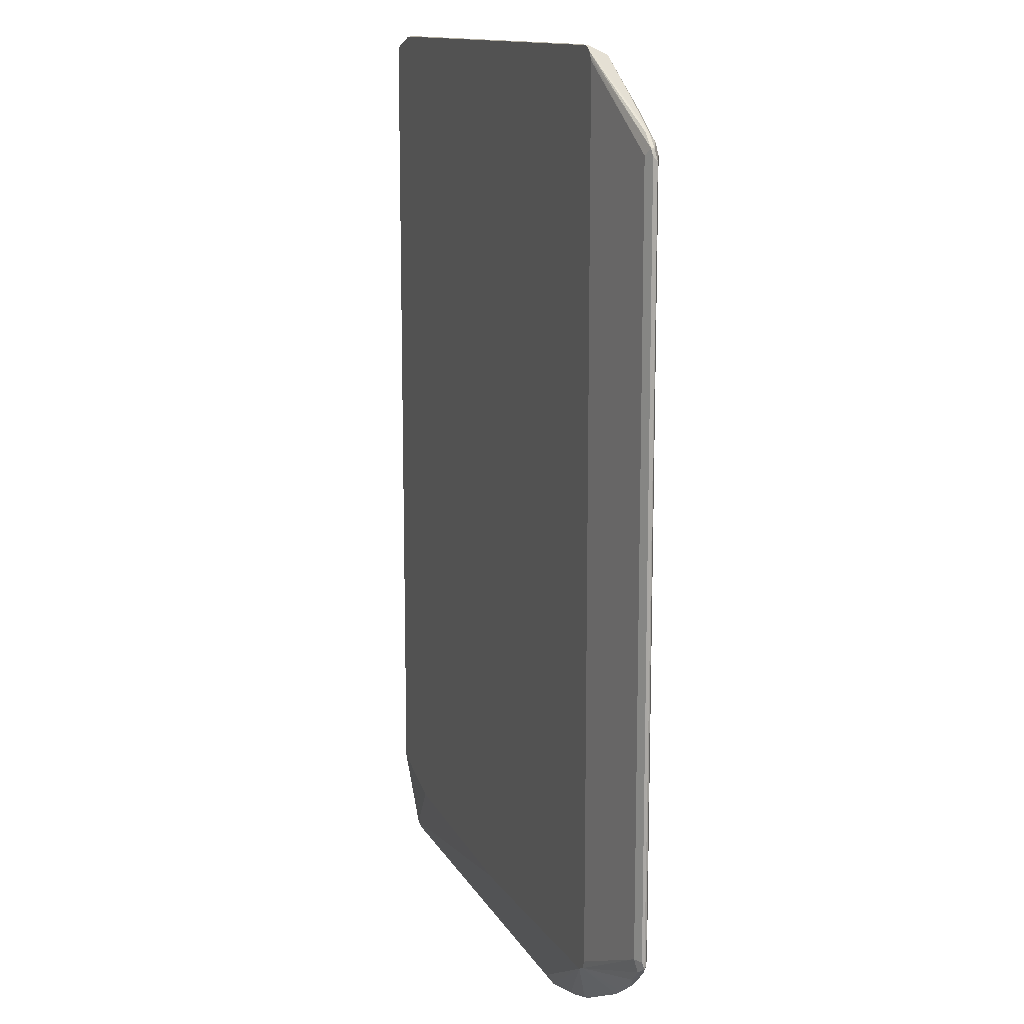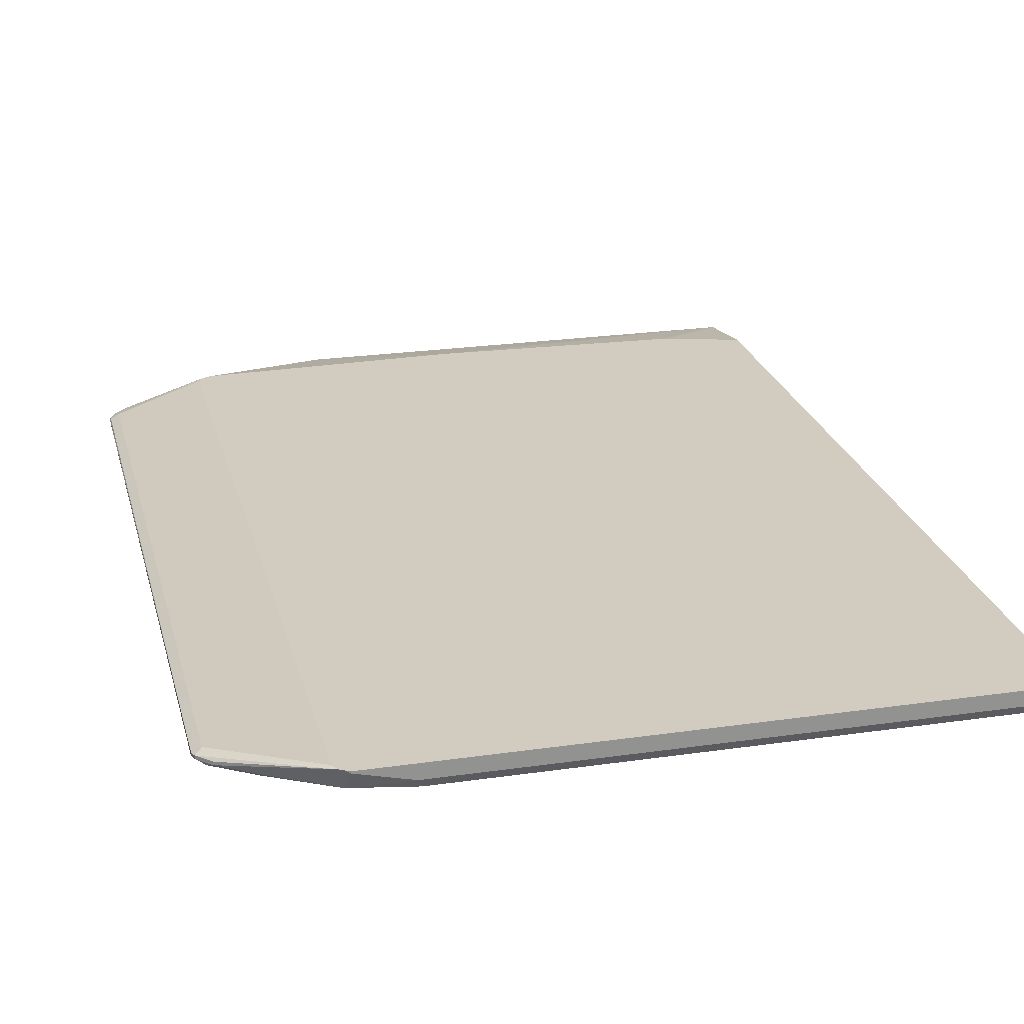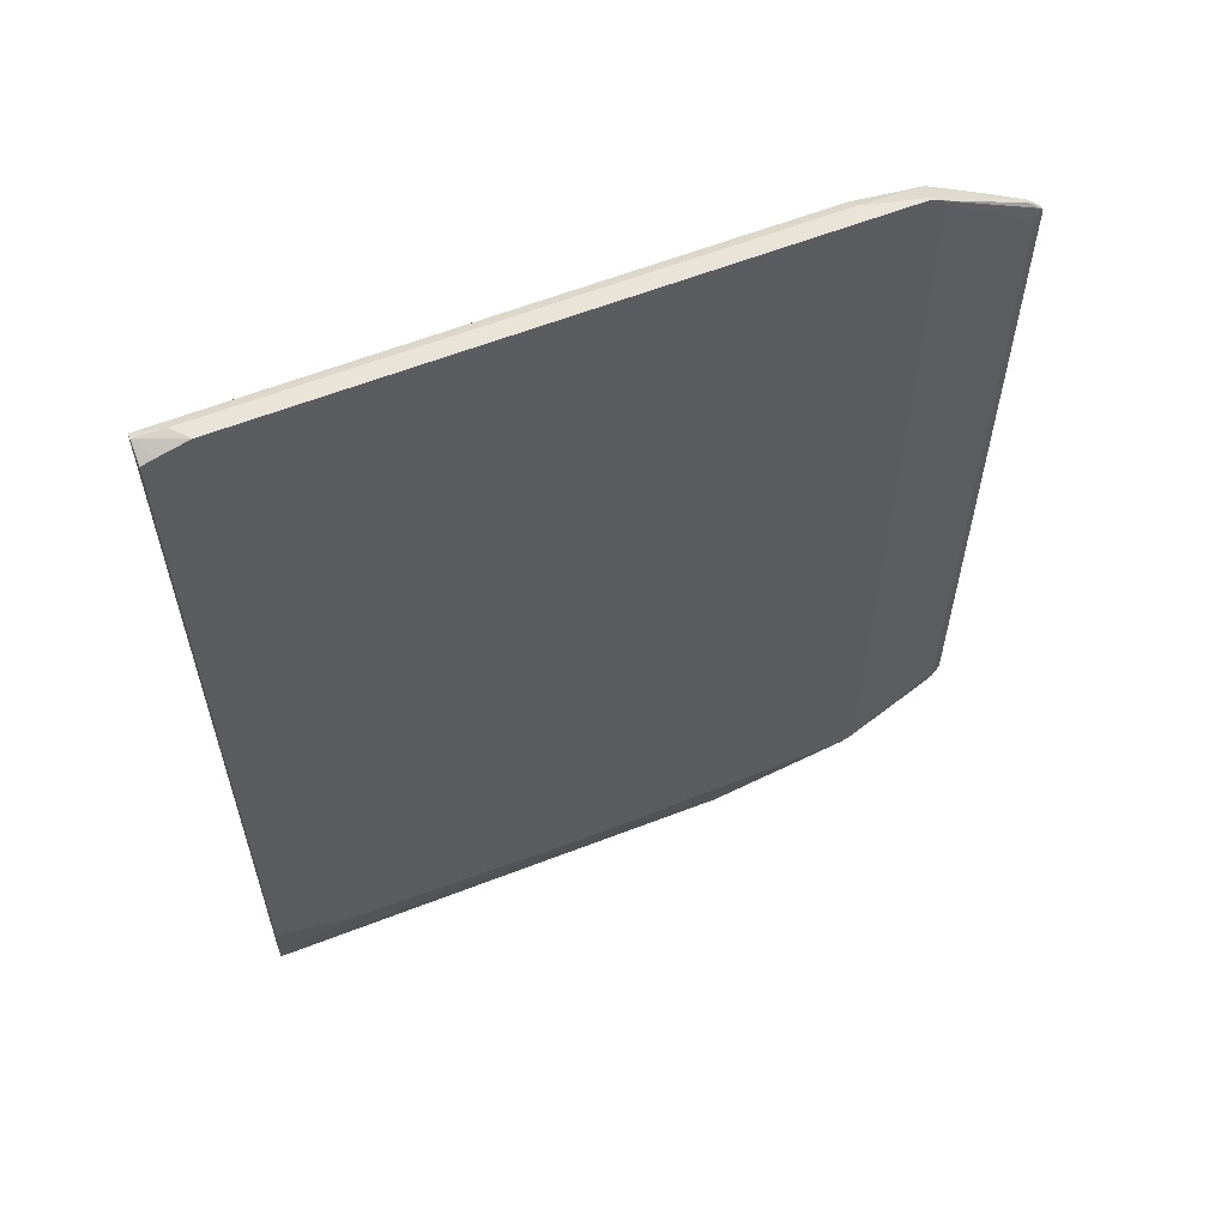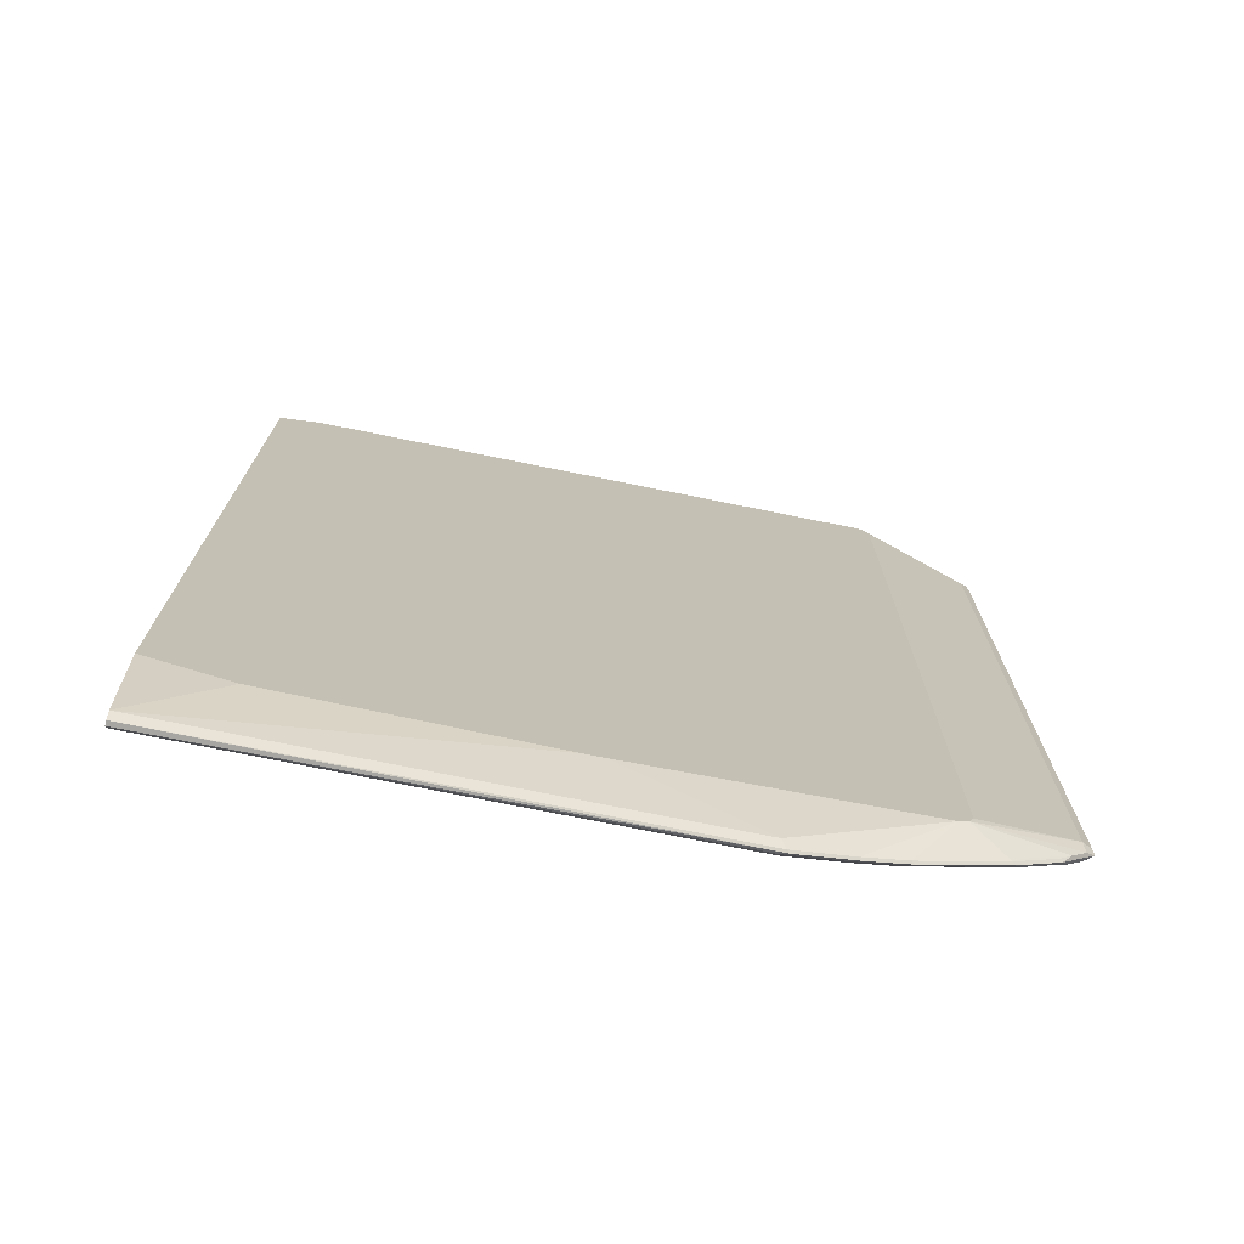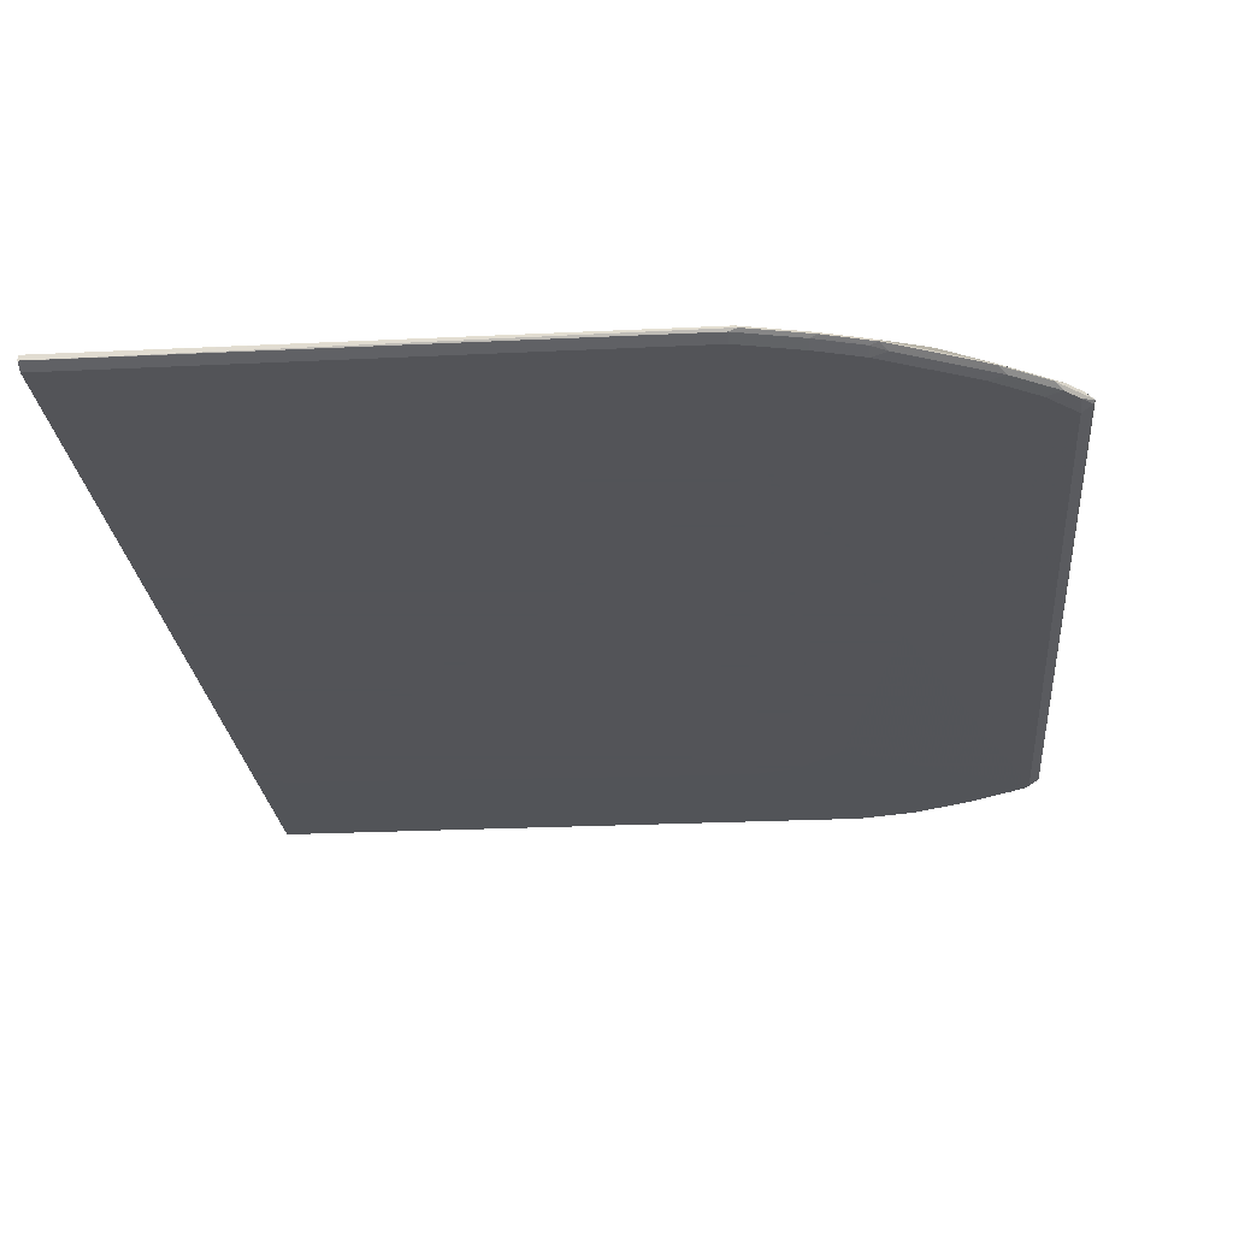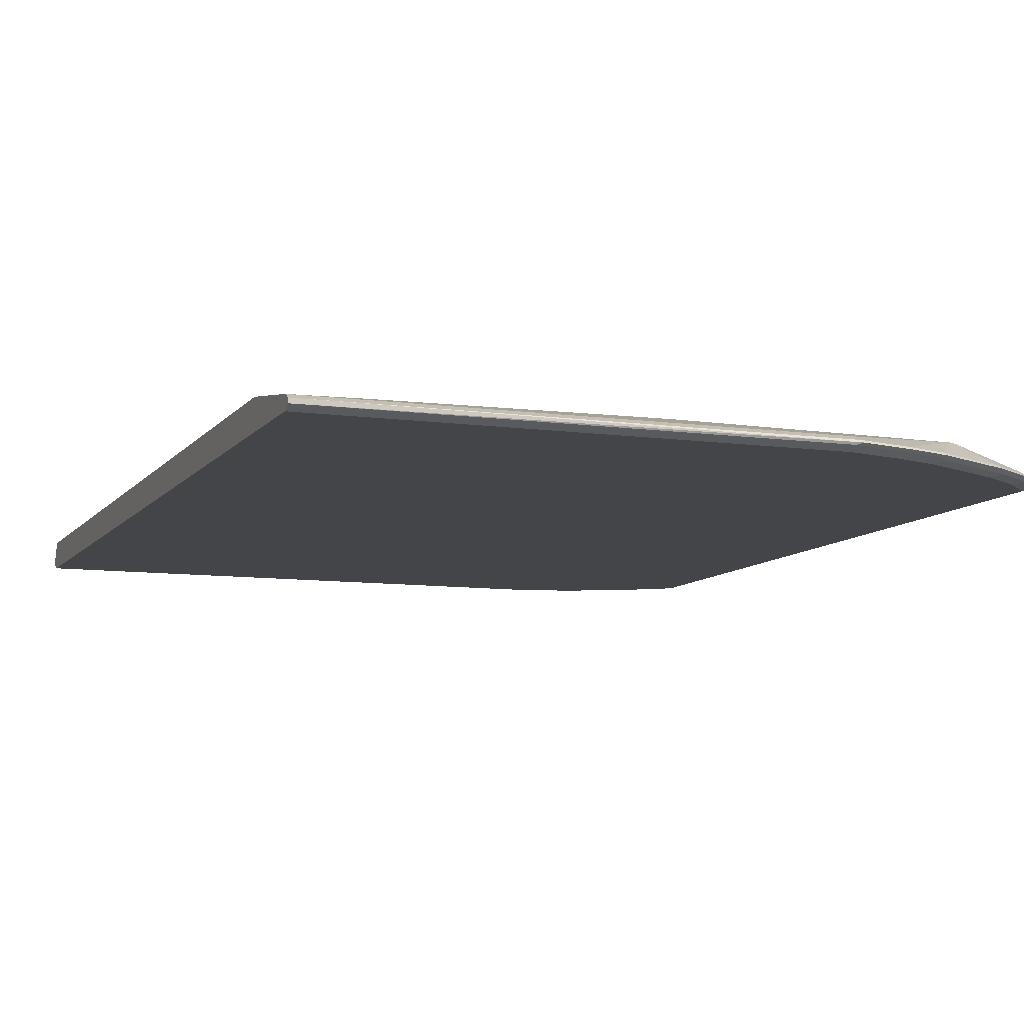
<metadata>
{"format":"obj","ext":"obj","renderer":"f3d","projection":"perspective","resolution":1024,"background":"white","views":[{"elev":12.9,"azim":-109.0,"up":"+Z"},{"elev":23.8,"azim":-13.6,"up":"+Y"},{"elev":60.9,"azim":158.4,"up":"+Z"},{"elev":-74.3,"azim":168.6,"up":"+Z"},{"elev":-23.4,"azim":-175.2,"up":"+Y"},{"elev":-8.9,"azim":159.2,"up":"+Y"}]}
</metadata>
<code>
v -0.8124 0.00888 -0.5415
v -0.8109 0.01184 -0.5327
v -0.8012 0.01332 -0.5504
v -0.7835 0.01332 -0.5682
v -0.8079 0.00888 -0.546
v -0.7991 0.004443 -0.5527
v -0.8109 0.005919 -0.5386
v -0.8109 0.005919 0.4735
v -0.8109 0.01184 0.4794
v -0.7991 0.01776 -0.5327
v -0.6688 0.03804 -0.5978
v -0.7303 0.01332 -0.6037
v -0.7694 0.01184 -0.58
v -0.7724 0.00888 -0.5815
v -0.7946 0.00888 -0.5593
v -0.7812 0.004443 -0.5704
v -0.7635 8e-07 -0.5682
v -0.7991 8e-07 -0.5327
v -0.7991 8e-07 0.4794
v -0.8079 0.00888 0.4882
v -0.8079 0.01332 0.4882
v -0.7991 0.01776 0.4794
v -0.6747 0.03804 -0.5859
v -0.6738 0.03804 -0.5877
v -0.657 0.03804 -0.6037
v -0.6096 0.01184 -0.6688
v -0.6806 0.01184 -0.6333
v -0.7162 0.01184 -0.6155
v -0.7191 0.00888 -0.617
v -0.728 0.004443 -0.6059
v -0.7102 8e-07 -0.6037
v -0.4972 -5.887e-05 -0.4436
v -0.5147 -5.887e-05 -0.4261
v -0.6212 -5.887e-05 -0.1598
v -0.639 -5.887e-05 -0.07092
v -0.6391 -5.887e-05 -0.0531
v -0.6391 -5.887e-05 -0.03567
v -0.6389 -5.887e-05 -0.01811
v -0.5679 -5.887e-05 0.337
v -0.5502 -5.887e-05 0.3548
v -0.5146 -5.887e-05 0.3903
v -0.7812 8e-07 0.4971
v -0.7961 0.002962 0.4941
v -0.7902 0.00888 0.5061
v -0.7902 0.01332 0.5061
v -0.6681 0.03804 0.5971
v -0.6722 0.03804 0.5909
v -0.6747 0.03804 0.5859
v -0.307 0.03804 -0.6164
v -0.4794 0.01776 -0.6925
v -0.4853 0.01184 -0.7043
v -0.5564 0.01184 -0.6865
v -0.5593 0.00888 -0.688
v -0.6126 0.00888 -0.6702
v -0.6481 0.00888 -0.6525
v -0.6925 0.004443 -0.6237
v -0.6747 8e-07 -0.6215
v -0.4794 -5.887e-05 -0.4437
v -0.6037 8e-07 -0.657
v -0.5505 8e-07 -0.6747
v -0.4794 8e-07 -0.6925
v -0.4614 -5.887e-05 0.408
v -0.657 8e-07 0.5681
v -0.6925 8e-07 0.5504
v -0.728 8e-07 0.5326
v -0.7428 0.002962 0.5296
v -0.7368 0.00888 0.5416
v -0.6629 0.01184 0.5918
v -0.657 0.03551 0.6037
v -0.662 0.03804 0.6012
v -0.2817 0.03804 -0.6164
v 0.161 0.01776 -0.6925
v 0.161 0.01184 -0.7043
v -0.4882 0.00888 -0.7058
v -0.5505 0.005919 -0.6865
v -0.6037 0.005919 -0.6688
v -0.6214 0.004443 -0.6592
v -0.3552 -5.887e-05 -0.4437
v -0.4794 0.005919 -0.7043
v 0.161 8e-07 -0.6925
v -0.4437 -5.887e-05 0.4083
v -0.5859 8e-07 0.5859
v -0.58 0.005919 0.5977
v -0.5859 0.01776 0.6037
v -0.657 0.03804 0.6037
v 0.05318 0.03804 -0.6037
v 0.161 0.03804 -0.5719
v 0.161 0.005919 -0.7043
v 0.161 -5.887e-05 -0.4436
v -0.3907 -5.887e-05 0.4083
v 0.161 8e-07 0.5859
v 0.161 0.005919 0.5977
v 0.1243 0.01776 0.6037
v 0.1065 0.03804 0.6037
v 0.161 0.03804 0.5859
v 0.161 -5.887e-05 0.3727
v -0.3728 -5.887e-05 0.4081
v 0.1243 -5.887e-05 0.3903
v 0.161 0.0124 0.5978
v 0.1446 0.03804 0.5917
f 44 67 68
f 49 72 50
f 49 71 72
f 44 46 45
f 44 69 70
f 44 70 46
f 44 68 69
f 44 66 67
f 50 72 73
f 53 74 79
f 51 73 74
f 51 74 53
f 51 53 52
f 53 75 76
f 53 76 54
f 53 79 75
f 54 76 77
f 55 77 56
f 43 66 44
f 54 77 55
f 50 73 51
f 42 66 43
f 32 62 41
f 41 65 42
f 32 96 98
f 56 77 59
f 32 98 97
f 32 97 90
f 32 90 81
f 32 81 62
f 32 41 40
f 32 40 39
f 32 39 38
f 32 38 37
f 32 37 36
f 32 36 35
f 32 35 34
f 32 34 33
f 32 57 59
f 32 59 60
f 32 60 61
f 32 61 58
f 41 62 63
f 41 63 64
f 41 64 65
f 42 65 66
f 56 59 57
f 82 91 92
f 58 80 78
f 72 99 92
f 72 92 91
f 72 91 96
f 72 96 89
f 72 89 80
f 72 80 88
f 72 88 73
f 73 88 74
f 74 88 79
f 78 80 89
f 81 90 91
f 81 91 82
f 82 92 83
f 83 92 93
f 83 93 84
f 90 97 91
f 91 97 98
f 91 98 96
f 92 99 93
f 93 99 94
f 32 89 96
f 72 95 99
f 58 61 80
f 72 87 95
f 71 86 72
f 59 77 76
f 59 76 75
f 59 75 60
f 60 75 79
f 60 79 61
f 61 79 88
f 61 88 80
f 62 81 82
f 62 82 63
f 63 82 68
f 63 68 64
f 64 68 65
f 65 68 66
f 66 68 67
f 68 82 83
f 68 83 84
f 68 84 69
f 69 84 93
f 69 93 94
f 69 94 85
f 69 85 70
f 72 86 87
f 32 78 89
f 4 13 14
f 31 57 32
f 7 18 19
f 7 19 8
f 8 19 43
f 8 43 20
f 8 20 9
f 9 20 21
f 9 21 22
f 10 23 24
f 10 24 11
f 6 18 7
f 10 22 48
f 11 24 23
f 11 23 48
f 11 48 47
f 11 47 46
f 11 46 70
f 11 70 85
f 11 85 94
f 11 94 100
f 11 100 95
f 10 48 23
f 6 17 18
f 6 16 17
f 6 14 16
f 94 99 100
f 1 2 3
f 1 3 4
f 1 4 5
f 1 5 6
f 1 6 7
f 1 7 8
f 1 8 9
f 1 9 2
f 2 10 3
f 2 9 22
f 2 22 10
f 3 10 11
f 3 11 4
f 4 11 12
f 4 12 28
f 4 28 13
f 4 14 15
f 4 15 5
f 5 15 6
f 6 15 14
f 11 95 87
f 11 87 86
f 11 86 71
f 11 71 49
f 20 43 44
f 20 44 45
f 20 45 21
f 21 45 46
f 21 46 47
f 21 47 22
f 22 47 48
f 25 49 50
f 25 50 51
f 25 51 52
f 25 52 26
f 26 52 53
f 26 53 54
f 26 54 55
f 26 55 29
f 26 29 27
f 27 29 28
f 29 55 56
f 29 56 30
f 30 56 31
f 31 56 57
f 19 42 43
f 32 58 78
f 19 41 42
f 19 39 40
f 11 49 25
f 11 25 26
f 11 26 27
f 11 27 28
f 11 28 12
f 13 28 29
f 13 29 14
f 14 29 30
f 14 30 16
f 16 30 31
f 16 31 17
f 17 31 32
f 17 32 33
f 17 33 18
f 18 33 34
f 18 34 35
f 18 35 36
f 18 36 37
f 18 37 19
f 19 37 38
f 19 38 39
f 19 40 41
f 95 100 99

</code>
